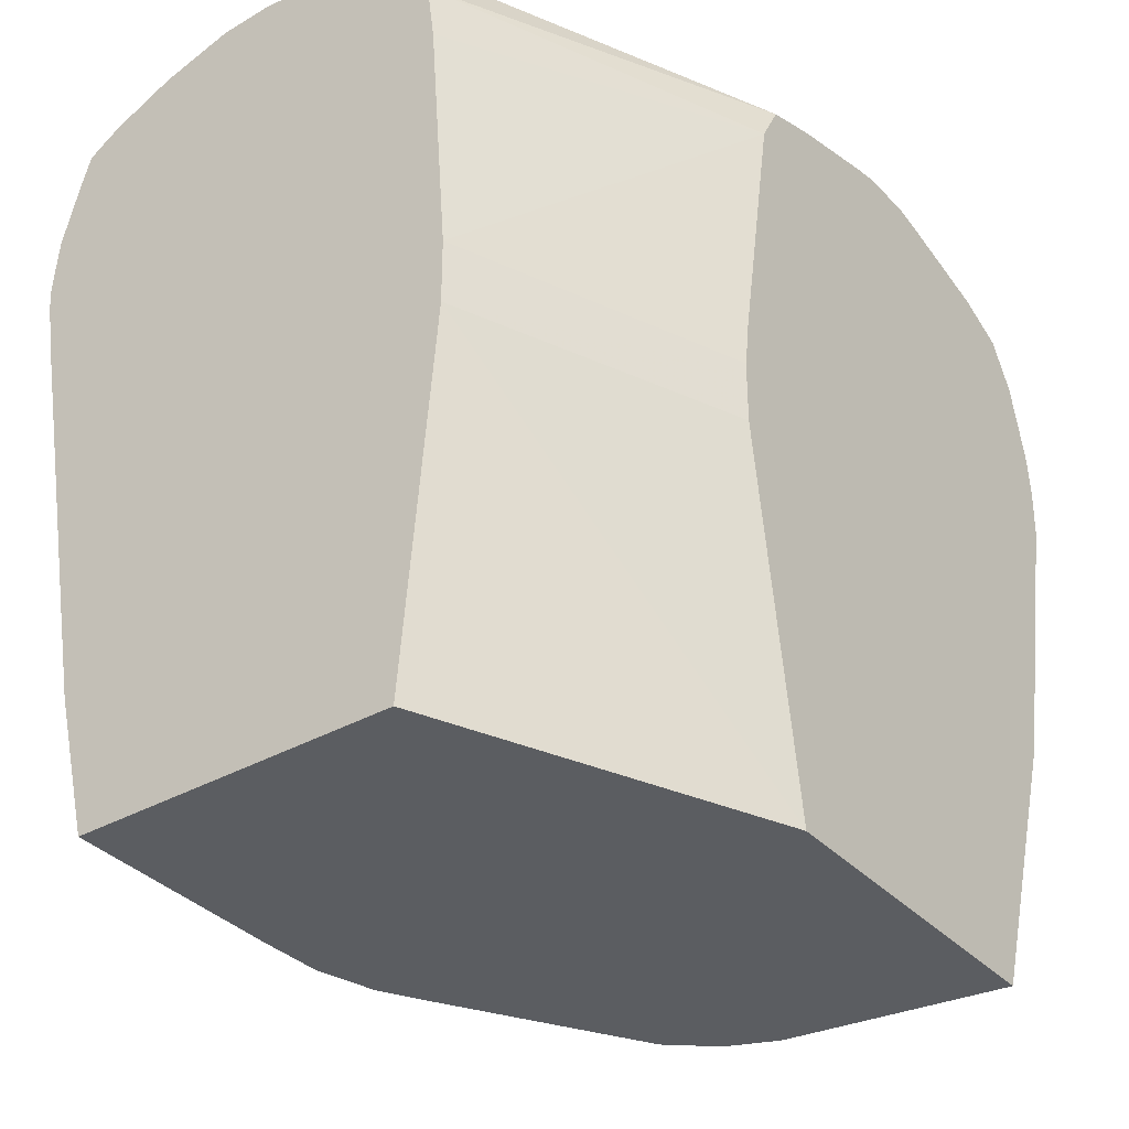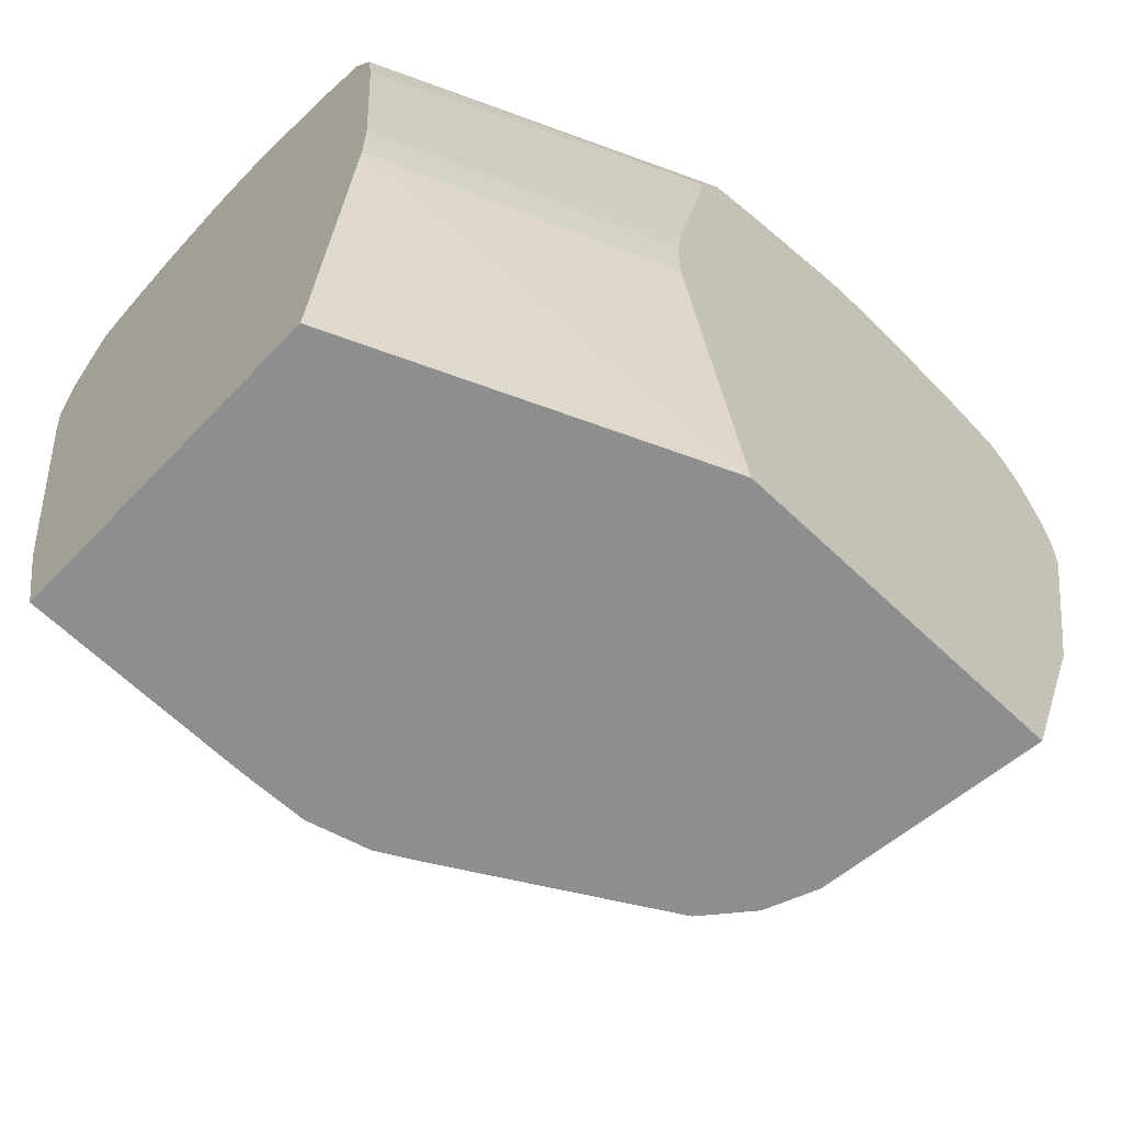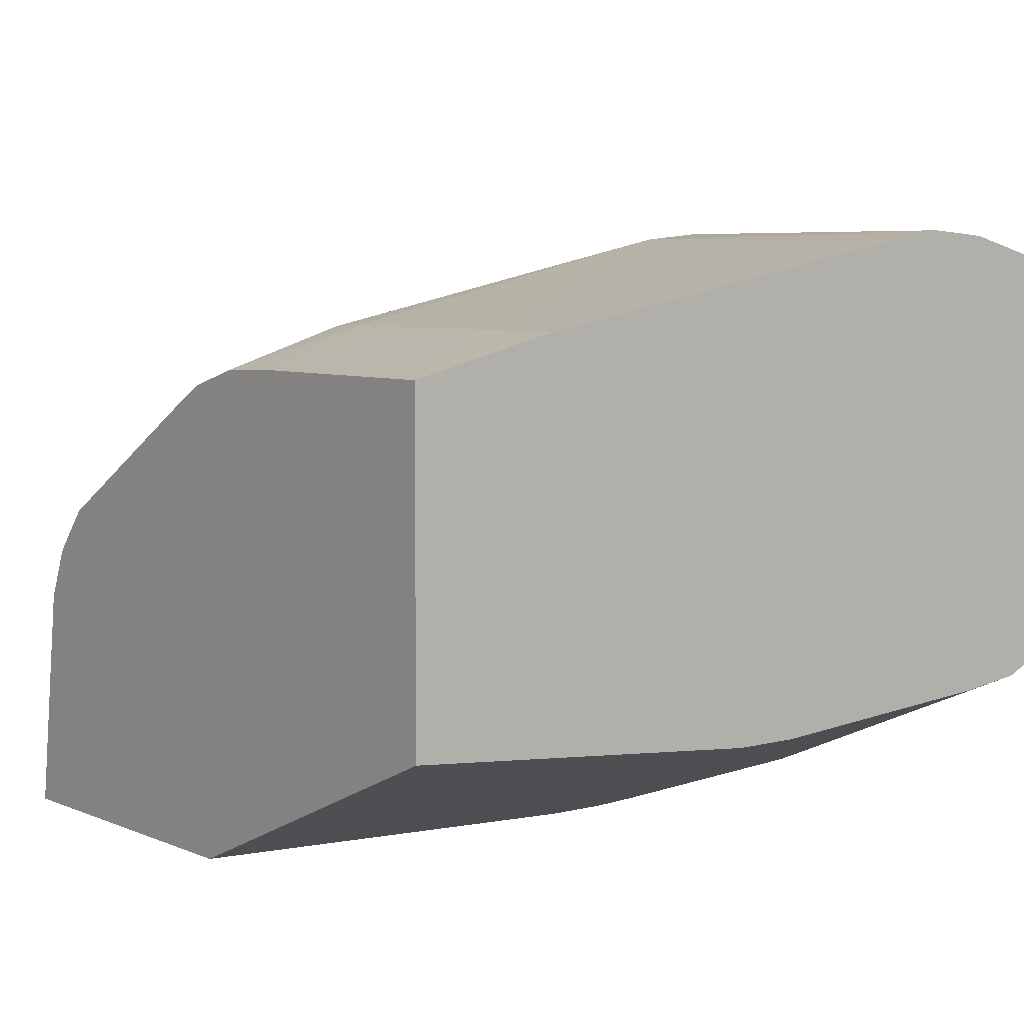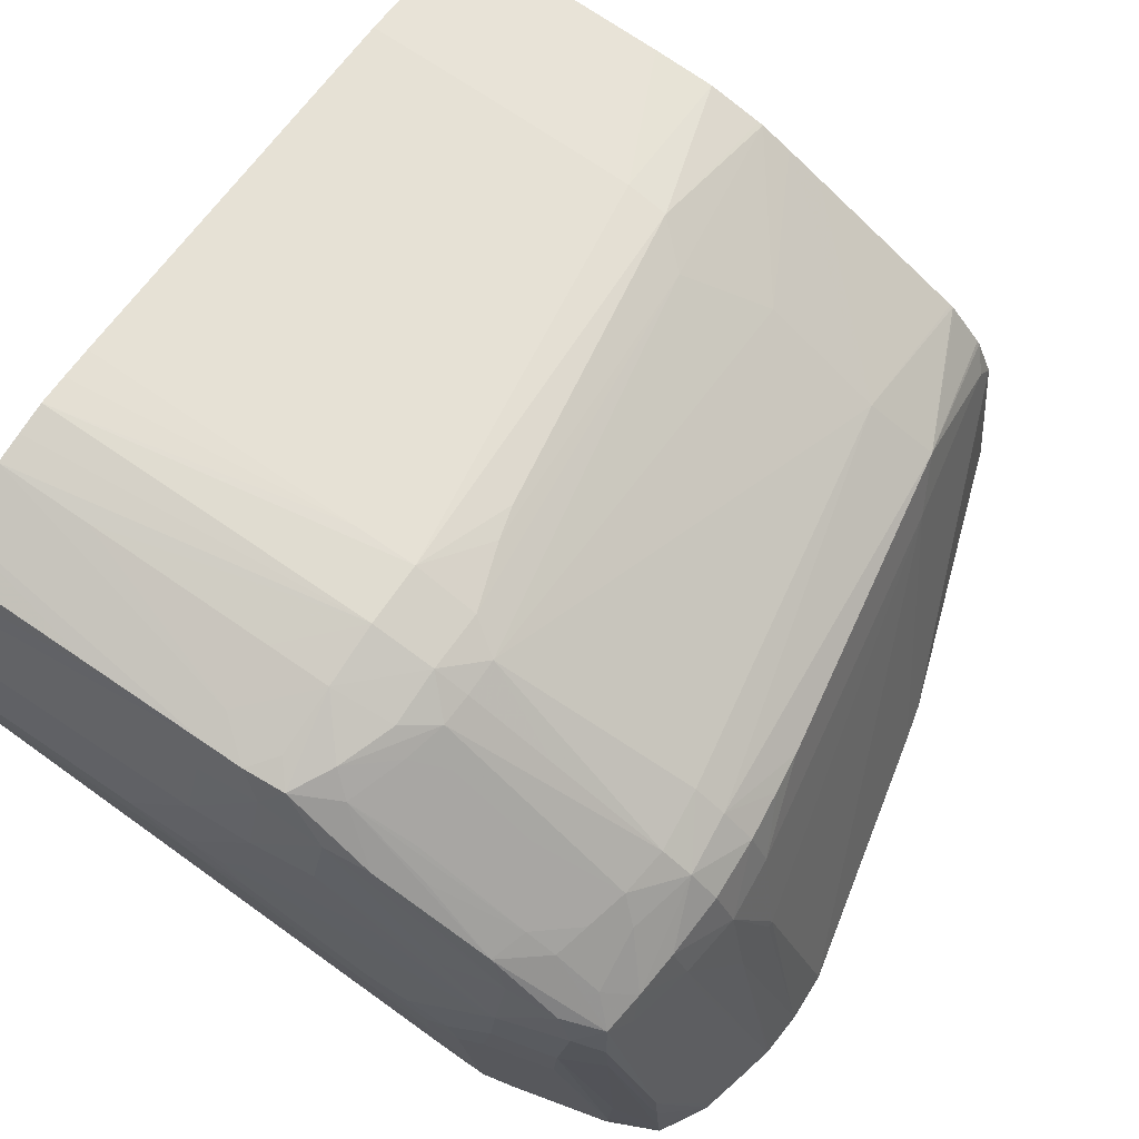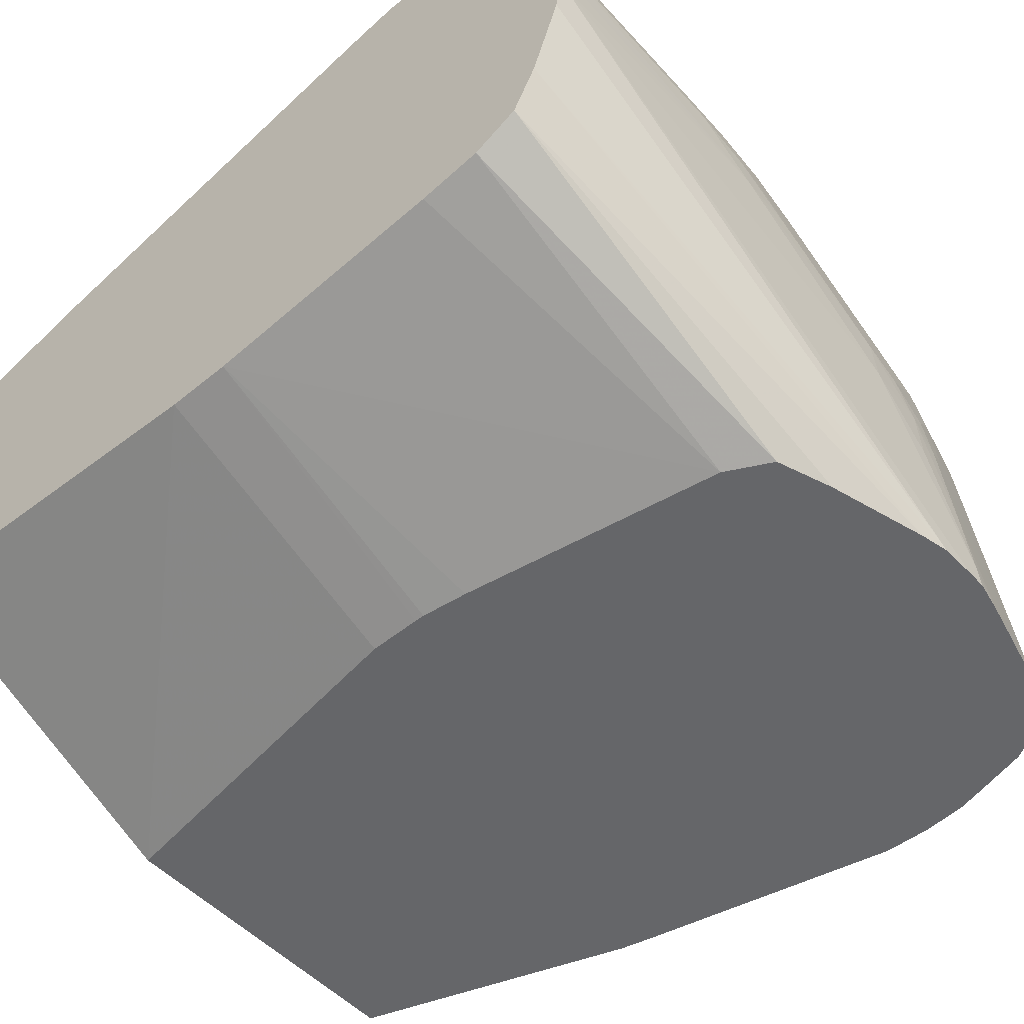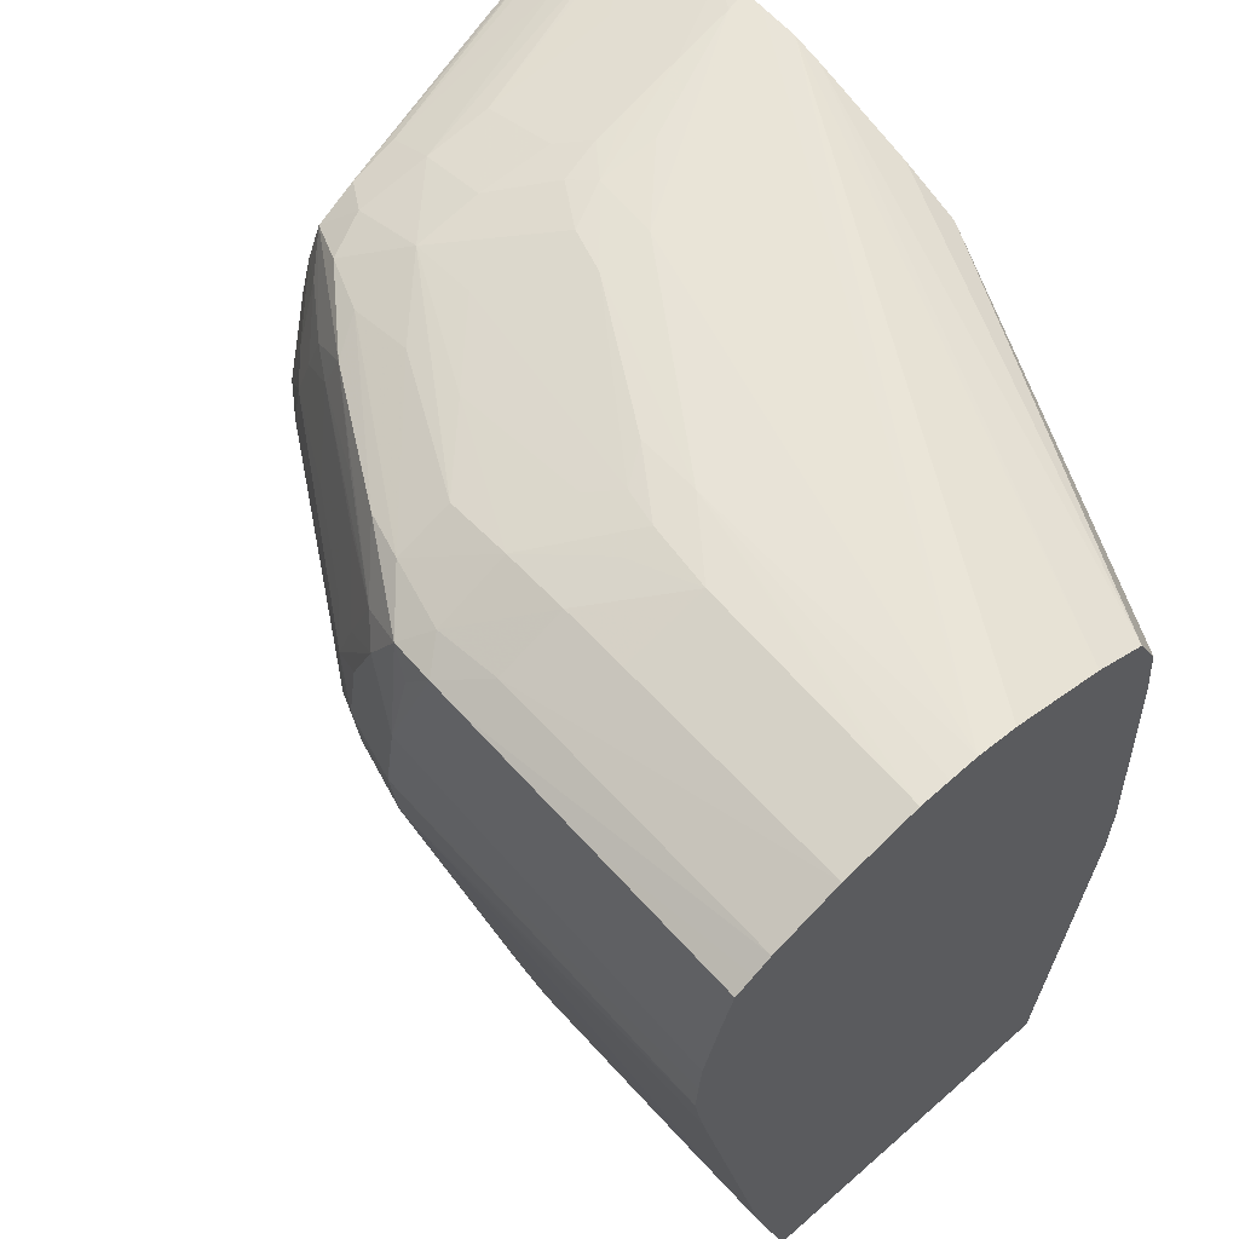
<metadata>
{"format":"obj","ext":"obj","renderer":"f3d","projection":"perspective","resolution":1024,"background":"white","views":[{"elev":-35.5,"azim":-53.5,"up":"+Z"},{"elev":-65.0,"azim":-43.7,"up":"+Z"},{"elev":5.8,"azim":-128.3,"up":"+Y"},{"elev":74.8,"azim":34.2,"up":"+Y"},{"elev":-51.8,"azim":-48.4,"up":"+Y"},{"elev":61.7,"azim":-131.7,"up":"+Z"}]}
</metadata>
<code>
v 0.1343 0.1479 0.43
v 0.1342 0.1484 0.43
v 0.134 0.1479 0.433
v 0.1342 0.1479 0.4268
v 0.1293 0.1649 0.4311
v 0.1341 0.1482 0.4265
v 0.1294 0.1651 0.4277
v 0.1294 0.1651 0.4281
v 0.134 0.1479 0.4332
v 0.1341 0.1479 0.4264
v 0.1273 0.1718 0.43
v 0.1267 0.1718 0.4345
v 0.1304 0.1479 0.4094
v 0.13 0.1479 0.408
v 0.1227 0.1673 0.3988
v 0.127 0.1718 0.4255
v 0.128 0.1673 0.4345
v 0.129 0.1639 0.4345
v 0.1307 0.1584 0.4345
v 0.1294 0.1608 0.4369
v 0.1333 0.1494 0.4346
v 0.1335 0.1479 0.4353
v 0.1258 0.1753 0.43
v 0.1255 0.1748 0.4345
v 0.1256 0.175 0.4255
v 0.1251 0.1743 0.4377
v 0.1256 0.172 0.4391
v 0.1294 0.1479 0.4054
v 0.1205 0.1652 0.387
v 0.1211 0.1702 0.3956
v 0.1252 0.1744 0.422
v 0.1249 0.1739 0.419
v 0.1298 0.1582 0.4386
v 0.131 0.1539 0.4389
v 0.1322 0.1495 0.4389
v 0.1326 0.1479 0.4389
v 0.1238 0.1776 0.43
v 0.1233 0.1773 0.4255
v 0.1226 0.1773 0.4348
v 0.123 0.1755 0.4391
v 0.1247 0.1736 0.4407
v 0.1295 0.1567 0.4414
v 0.1227 0.1479 0.3857
v 0.1208 0.1628 0.3857
v 0.1207 0.163 0.3857
v 0.1207 0.1633 0.3857
v 0.1193 0.1667 0.3857
v 0.1191 0.167 0.3857
v 0.1167 0.1697 0.3857
v 0.1166 0.1699 0.3857
v 0.1162 0.1741 0.3964
v 0.1299 0.1539 0.4417
v 0.1305 0.1495 0.4421
v 0.1307 0.1479 0.4422
v 0.1211 0.1788 0.4255
v 0.1216 0.1791 0.43
v 0.1211 0.1788 0.4334
v 0.1203 0.1784 0.4364
v 0.1196 0.1779 0.4389
v 0.1165 0.1788 0.4415
v 0.1217 0.1749 0.4418
v 0.123 0.172 0.4423
v 0.1252 0.1706 0.4415
v 0.09927 0.1479 0.3857
v 0.1164 0.17 0.3857
v 0.1085 0.1746 0.3857
v 0.1048 0.1768 0.3857
v 0.1023 0.1783 0.3857
v 0.1077 0.1788 0.396
v 0.1073 0.1875 0.4274
v 0.1257 0.1673 0.4419
v 0.1271 0.1539 0.4431
v 0.1271 0.1495 0.4437
v 0.1271 0.1479 0.4438
v 0.1133 0.1839 0.43
v 0.1071 0.1874 0.4323
v 0.1148 0.1822 0.4345
v 0.1174 0.1793 0.4389
v 0.111 0.1825 0.4402
v 0.1048 0.1865 0.4393
v 0.108 0.1835 0.4417
v 0.1181 0.1763 0.4423
v 0.1182 0.1718 0.4438
v 0.1227 0.1673 0.4434
v 0.07579 0.1581 0.3857
v 0.09538 0.1479 0.4122
v 0.07579 0.1559 0.412
v 0.1003 0.1793 0.3857
v 0.1001 0.1795 0.3857
v 0.1019 0.1826 0.3988
v 0.1049 0.1882 0.4258
v 0.1048 0.1886 0.43
v 0.1072 0.1875 0.43
v 0.1227 0.1628 0.4438
v 0.1227 0.1539 0.4445
v 0.1227 0.1495 0.4448
v 0.1226 0.1479 0.4449
v 0.1048 0.188 0.434
v 0.1033 0.1877 0.438
v 0.1063 0.1869 0.4353
v 0.1089 0.1858 0.434
v 0.1118 0.1831 0.4372
v 0.1094 0.184 0.4388
v 0.1016 0.1873 0.441
v 0.1048 0.1844 0.4421
v 0.1138 0.1762 0.4433
v 0.1093 0.1762 0.444
v 0.1138 0.1718 0.4444
v 0.1123 0.1656 0.4457
v 0.1152 0.1637 0.4455
v 0.1182 0.1673 0.4445
v 0.1048 0.1807 0.4436
v 0.07579 0.1807 0.3857
v 0.09539 0.1479 0.4159
v 0.07579 0.1559 0.4166
v 0.09974 0.1796 0.3857
v 0.099 0.1832 0.396
v 0.1027 0.1874 0.4187
v 0.1034 0.1877 0.4211
v 0.1004 0.1893 0.4255
v 0.1004 0.1897 0.43
v 0.1004 0.189 0.4345
v 0.1178 0.1625 0.4451
v 0.1186 0.1584 0.4452
v 0.1164 0.1584 0.4457
v 0.117 0.1539 0.4459
v 0.1199 0.1495 0.4455
v 0.1201 0.1479 0.4455
v 0.1002 0.1878 0.4393
v 0.09867 0.1874 0.4412
v 0.1002 0.1855 0.4422
v 0.1004 0.1807 0.4441
v 0.1001 0.1759 0.4451
v 0.09842 0.1742 0.4457
v 0.1039 0.1703 0.4458
v 0.1093 0.1665 0.4459
v 0.1138 0.1625 0.4458
v 0.116 0.1607 0.4456
v 0.07579 0.1833 0.3959
v 0.07807 0.1833 0.3958
v 0.08254 0.1833 0.3958
v 0.087 0.1833 0.3958
v 0.08669 0.1808 0.3857
v 0.09541 0.1479 0.4166
v 0.09585 0.1479 0.42
v 0.09915 0.1479 0.4389
v 0.07579 0.1573 0.4345
v 0.09592 0.1806 0.3857
v 0.09592 0.1834 0.3957
v 0.09592 0.1892 0.4255
v 0.07579 0.1897 0.43
v 0.09146 0.1833 0.3957
v 0.07579 0.1895 0.4323
v 0.07579 0.1894 0.4345
v 0.08254 0.1893 0.4345
v 0.09146 0.1892 0.4345
v 0.09592 0.1891 0.4345
v 0.09592 0.188 0.4389
v 0.1138 0.1584 0.446
v 0.1177 0.1495 0.446
v 0.118 0.1479 0.446
v 0.09146 0.1881 0.4389
v 0.07579 0.1882 0.4389
v 0.09592 0.1874 0.4412
v 0.09592 0.1851 0.4425
v 0.09592 0.1807 0.4444
v 0.09592 0.1769 0.4453
v 0.09592 0.1747 0.4458
v 0.1001 0.1718 0.4459
v 0.09592 0.1718 0.4461
v 0.1093 0.1628 0.4461
v 0.07579 0.1836 0.3973
v 0.09146 0.1808 0.3857
v 0.1008 0.1479 0.4421
v 0.07579 0.1578 0.4389
v 0.08254 0.1891 0.4255
v 0.07579 0.1894 0.4278
v 0.1166 0.1479 0.446
v 0.07579 0.1875 0.4413
v 0.07807 0.1875 0.4413
v 0.087 0.1874 0.4413
v 0.09146 0.1874 0.4412
v 0.07579 0.1851 0.4428
v 0.07579 0.1829 0.4438
v 0.07579 0.1807 0.4447
v 0.087 0.1807 0.4445
v 0.09146 0.1807 0.4445
v 0.09146 0.1774 0.4453
v 0.09146 0.1752 0.4459
v 0.07807 0.1756 0.4461
v 0.07579 0.1756 0.4461
v 0.07579 0.1736 0.4462
v 0.07579 0.1718 0.4462
v 0.07579 0.189 0.4255
v 0.07807 0.189 0.4255
v 0.1048 0.1479 0.4435
v 0.07579 0.1594 0.4421
v 0.1139 0.1479 0.446
v 0.07579 0.1863 0.4421
v 0.07579 0.169 0.4458
v 0.1119 0.1479 0.4455
v 0.07579 0.1628 0.4438
f 1 2 3
f 1 3 9
f 1 9 22
f 1 22 36
f 1 36 54
f 1 54 74
f 1 74 97
f 1 97 128
f 1 128 161
f 1 161 178
f 1 178 198
f 1 198 201
f 1 201 196
f 1 196 174
f 1 174 146
f 1 146 145
f 1 145 144
f 1 144 114
f 1 114 86
f 1 86 64
f 1 64 43
f 1 43 28
f 1 28 14
f 1 14 13
f 1 13 10
f 1 10 4
f 1 4 2
f 2 5 3
f 2 4 6
f 2 6 7
f 2 7 8
f 2 8 5
f 3 5 9
f 4 10 6
f 5 8 11
f 5 11 12
f 5 12 9
f 6 10 13
f 6 13 14
f 6 14 15
f 6 15 7
f 7 16 11
f 7 11 8
f 7 15 16
f 9 12 17
f 9 17 18
f 9 18 19
f 9 19 20
f 9 20 21
f 9 21 22
f 11 23 24
f 11 24 12
f 11 16 25
f 11 25 23
f 12 24 26
f 12 26 27
f 12 27 17
f 14 28 29
f 14 29 15
f 15 29 30
f 15 30 16
f 16 31 25
f 16 30 32
f 16 32 31
f 17 27 20
f 17 20 18
f 18 20 19
f 20 33 21
f 20 27 33
f 21 33 34
f 21 34 35
f 21 35 22
f 22 35 36
f 23 25 37
f 23 37 24
f 24 37 26
f 25 31 38
f 25 38 37
f 26 37 39
f 26 39 40
f 26 40 41
f 26 41 27
f 27 41 42
f 27 42 34
f 27 34 33
f 28 43 44
f 28 44 45
f 28 45 46
f 28 46 29
f 29 46 47
f 29 47 30
f 30 47 48
f 30 48 49
f 30 49 50
f 30 50 51
f 30 51 38
f 30 38 32
f 31 32 38
f 34 42 35
f 35 42 36
f 36 42 52
f 36 52 53
f 36 53 54
f 37 38 55
f 37 55 56
f 37 56 57
f 37 57 39
f 38 51 55
f 39 57 40
f 40 57 58
f 40 58 59
f 40 59 41
f 41 60 61
f 41 61 62
f 41 62 63
f 41 63 42
f 41 59 60
f 42 63 52
f 43 64 85
f 43 85 113
f 43 113 143
f 43 143 173
f 43 173 148
f 43 148 116
f 43 116 89
f 43 89 88
f 43 88 68
f 43 68 67
f 43 67 66
f 43 66 65
f 43 65 50
f 43 50 49
f 43 49 48
f 43 48 47
f 43 47 46
f 43 46 45
f 43 45 44
f 50 65 51
f 51 65 66
f 51 66 67
f 51 67 68
f 51 68 69
f 51 69 70
f 51 70 55
f 52 63 71
f 52 71 53
f 53 71 72
f 53 72 73
f 53 73 54
f 54 73 74
f 55 70 56
f 56 70 75
f 56 75 76
f 56 76 57
f 57 76 77
f 57 77 58
f 58 77 78
f 58 78 59
f 59 78 60
f 60 79 80
f 60 80 81
f 60 81 82
f 60 82 61
f 60 78 79
f 61 82 83
f 61 83 62
f 62 83 84
f 62 84 63
f 63 84 71
f 64 86 87
f 64 87 85
f 68 88 69
f 69 88 89
f 69 89 90
f 69 90 70
f 70 91 92
f 70 92 93
f 70 93 75
f 70 90 91
f 71 84 72
f 72 84 73
f 73 84 94
f 73 94 74
f 74 94 95
f 74 95 96
f 74 96 97
f 75 93 76
f 76 93 92
f 76 92 98
f 76 98 99
f 76 99 100
f 76 100 101
f 76 101 77
f 77 101 102
f 77 102 78
f 78 102 103
f 78 103 80
f 78 80 79
f 80 104 81
f 80 103 100
f 80 100 99
f 80 99 104
f 81 105 82
f 81 104 105
f 82 105 106
f 82 106 83
f 83 107 108
f 83 108 109
f 83 109 110
f 83 110 111
f 83 111 84
f 83 106 112
f 83 112 107
f 84 111 94
f 85 87 115
f 85 115 147
f 85 147 175
f 85 175 197
f 85 197 202
f 85 202 200
f 85 200 193
f 85 193 192
f 85 192 191
f 85 191 185
f 85 185 184
f 85 184 183
f 85 183 199
f 85 199 179
f 85 179 163
f 85 163 154
f 85 154 153
f 85 153 151
f 85 151 177
f 85 177 194
f 85 194 172
f 85 172 139
f 85 139 113
f 86 114 87
f 87 114 115
f 89 116 117
f 89 117 90
f 90 117 118
f 90 118 119
f 90 119 91
f 91 120 121
f 91 121 92
f 91 119 120
f 92 122 98
f 92 121 122
f 94 111 123
f 94 123 124
f 94 124 95
f 95 124 125
f 95 125 96
f 96 125 126
f 96 126 127
f 96 127 128
f 96 128 97
f 98 122 99
f 99 122 104
f 100 103 102
f 100 102 101
f 104 122 129
f 104 129 130
f 104 130 131
f 104 131 105
f 105 131 132
f 105 132 112
f 105 112 106
f 107 112 132
f 107 132 133
f 107 133 134
f 107 134 108
f 108 134 135
f 108 135 136
f 108 136 109
f 109 136 137
f 109 137 110
f 110 137 138
f 110 138 123
f 110 123 111
f 113 139 140
f 113 140 141
f 113 141 142
f 113 142 143
f 114 144 115
f 115 144 145
f 115 145 146
f 115 146 147
f 116 148 117
f 117 148 149
f 117 149 120
f 117 120 118
f 118 120 119
f 120 150 151
f 120 151 121
f 120 149 152
f 120 152 142
f 120 142 141
f 120 141 150
f 121 151 153
f 121 153 154
f 121 154 155
f 121 155 156
f 121 156 157
f 121 157 122
f 122 157 158
f 122 158 130
f 122 130 129
f 123 138 125
f 123 125 124
f 125 137 126
f 125 138 137
f 126 137 159
f 126 159 160
f 126 160 128
f 126 128 127
f 128 160 161
f 130 158 162
f 130 162 163
f 130 163 164
f 130 164 165
f 130 165 131
f 131 165 166
f 131 166 132
f 132 166 167
f 132 167 168
f 132 168 134
f 132 134 133
f 134 168 169
f 134 169 135
f 135 169 136
f 136 169 170
f 136 170 171
f 136 171 137
f 137 171 159
f 139 172 140
f 140 172 150
f 140 150 141
f 142 152 173
f 142 173 143
f 146 174 175
f 146 175 147
f 148 173 149
f 149 173 152
f 150 176 177
f 150 177 151
f 150 172 176
f 154 163 162
f 154 162 158
f 154 158 155
f 155 158 156
f 156 158 157
f 159 171 160
f 160 171 178
f 160 178 161
f 163 179 180
f 163 180 181
f 163 181 164
f 164 181 182
f 164 182 183
f 164 183 165
f 165 183 184
f 165 184 185
f 165 185 186
f 165 186 187
f 165 187 166
f 166 187 188
f 166 188 189
f 166 189 167
f 167 189 168
f 168 189 170
f 168 170 169
f 170 190 191
f 170 191 192
f 170 192 193
f 170 193 171
f 170 189 190
f 171 193 178
f 172 194 195
f 172 195 176
f 174 196 197
f 174 197 175
f 176 195 177
f 177 195 194
f 178 193 198
f 179 199 181
f 179 181 180
f 181 199 182
f 182 199 183
f 185 191 186
f 186 191 190
f 186 190 187
f 187 190 188
f 188 190 189
f 193 200 198
f 196 201 197
f 197 201 202
f 198 200 202
f 198 202 201

</code>
